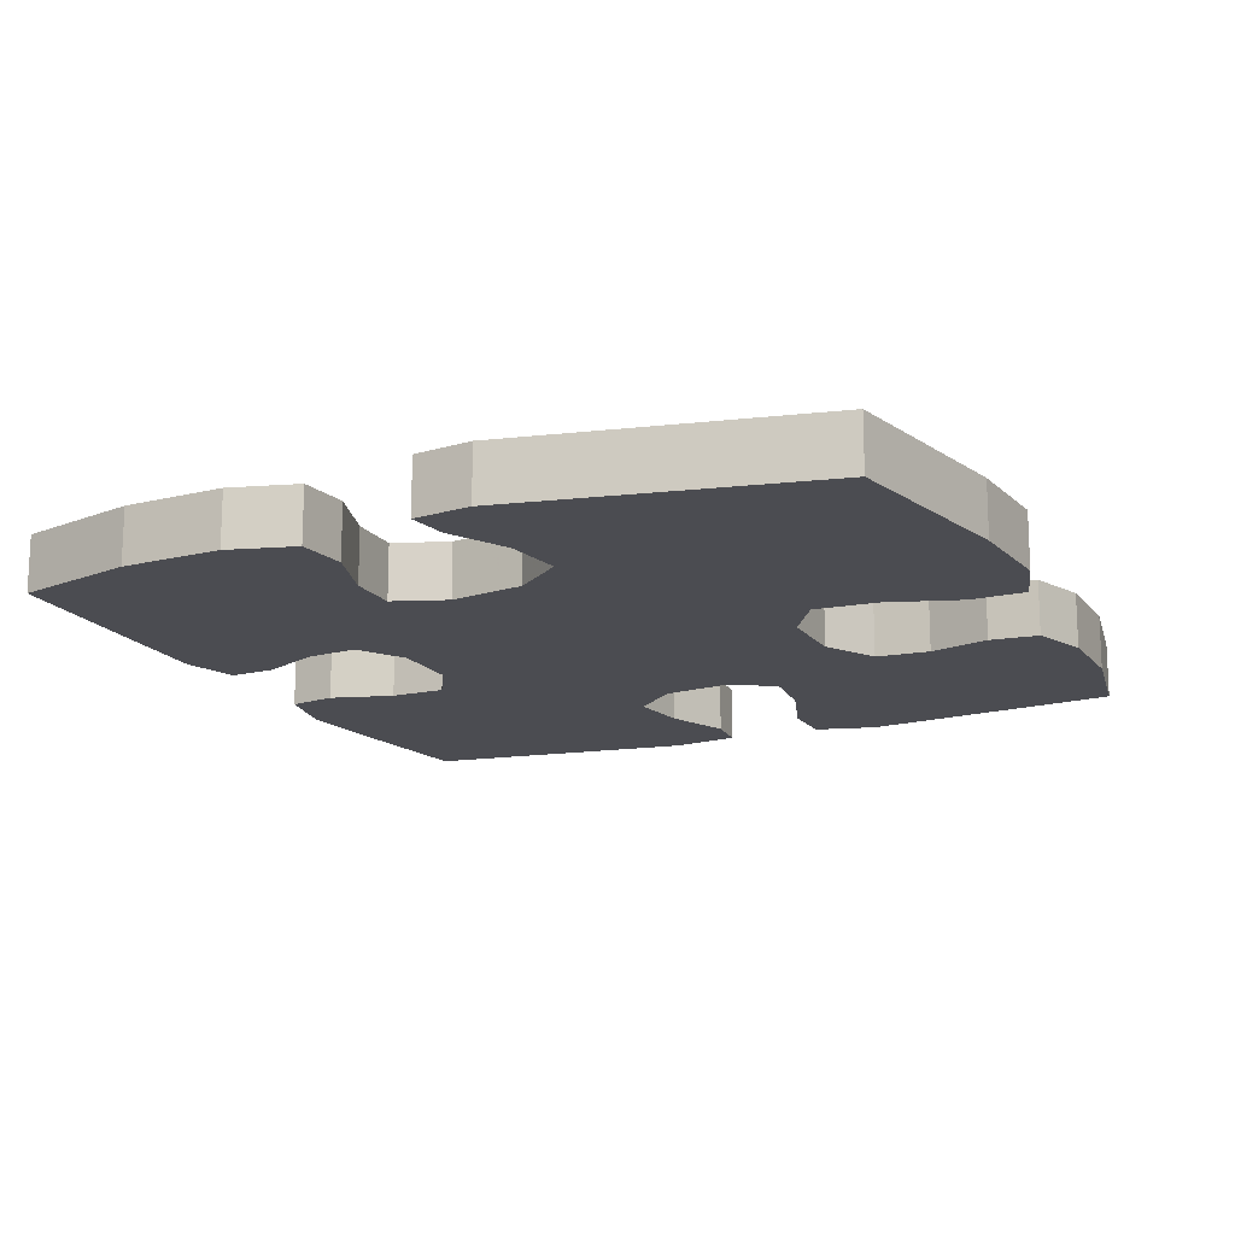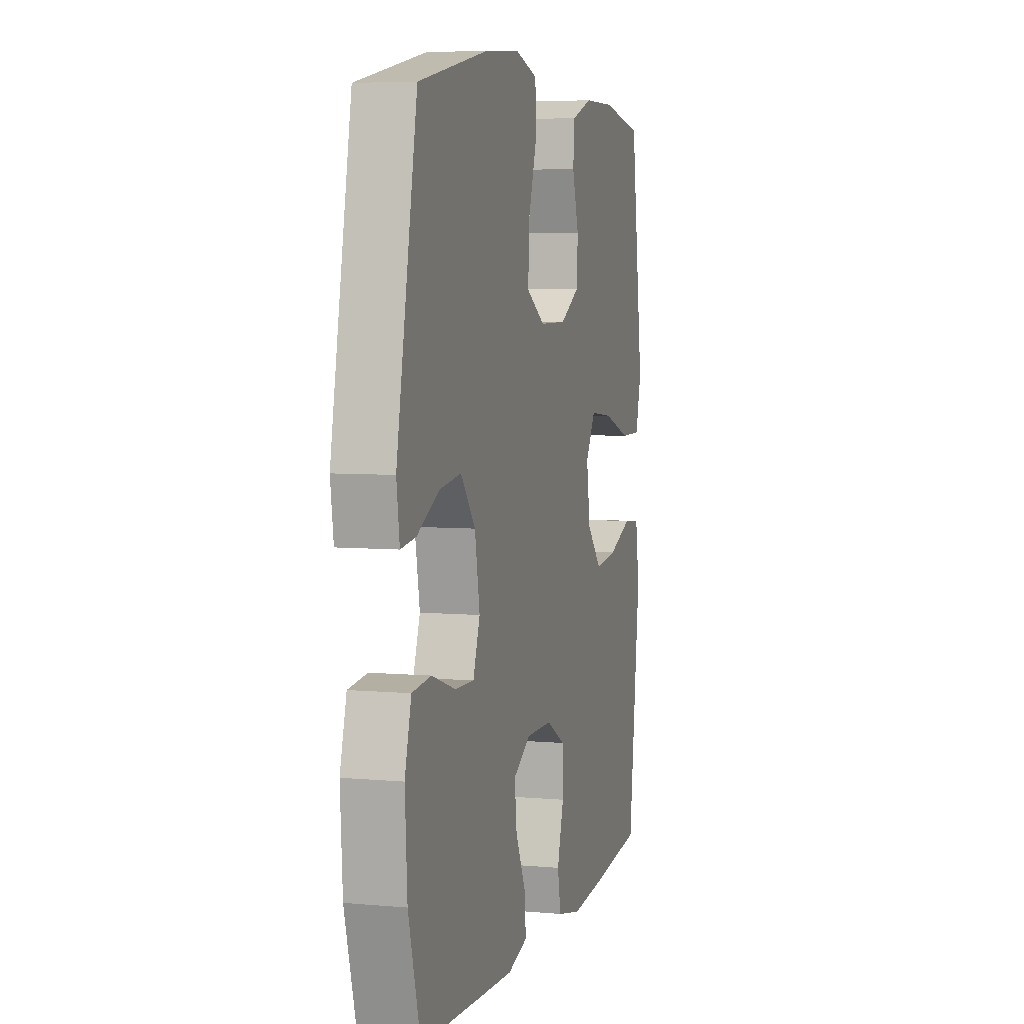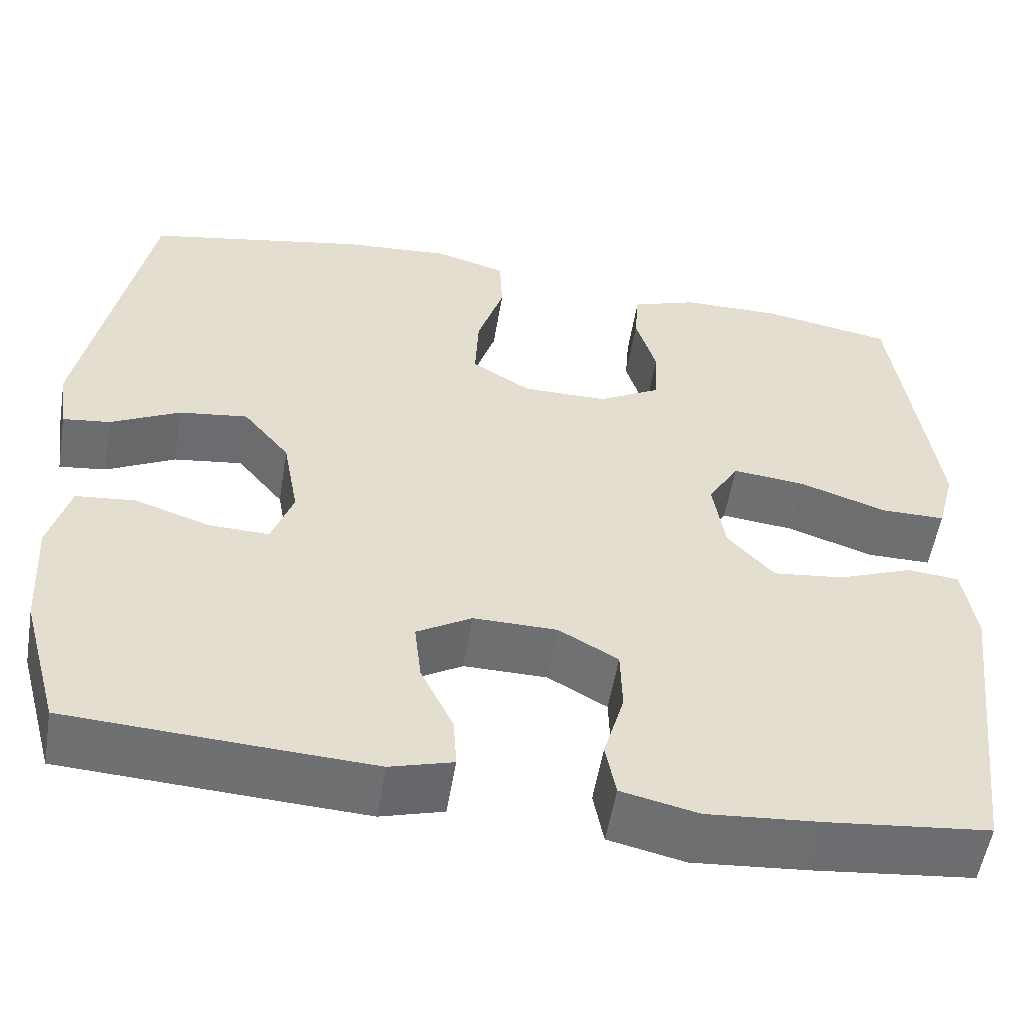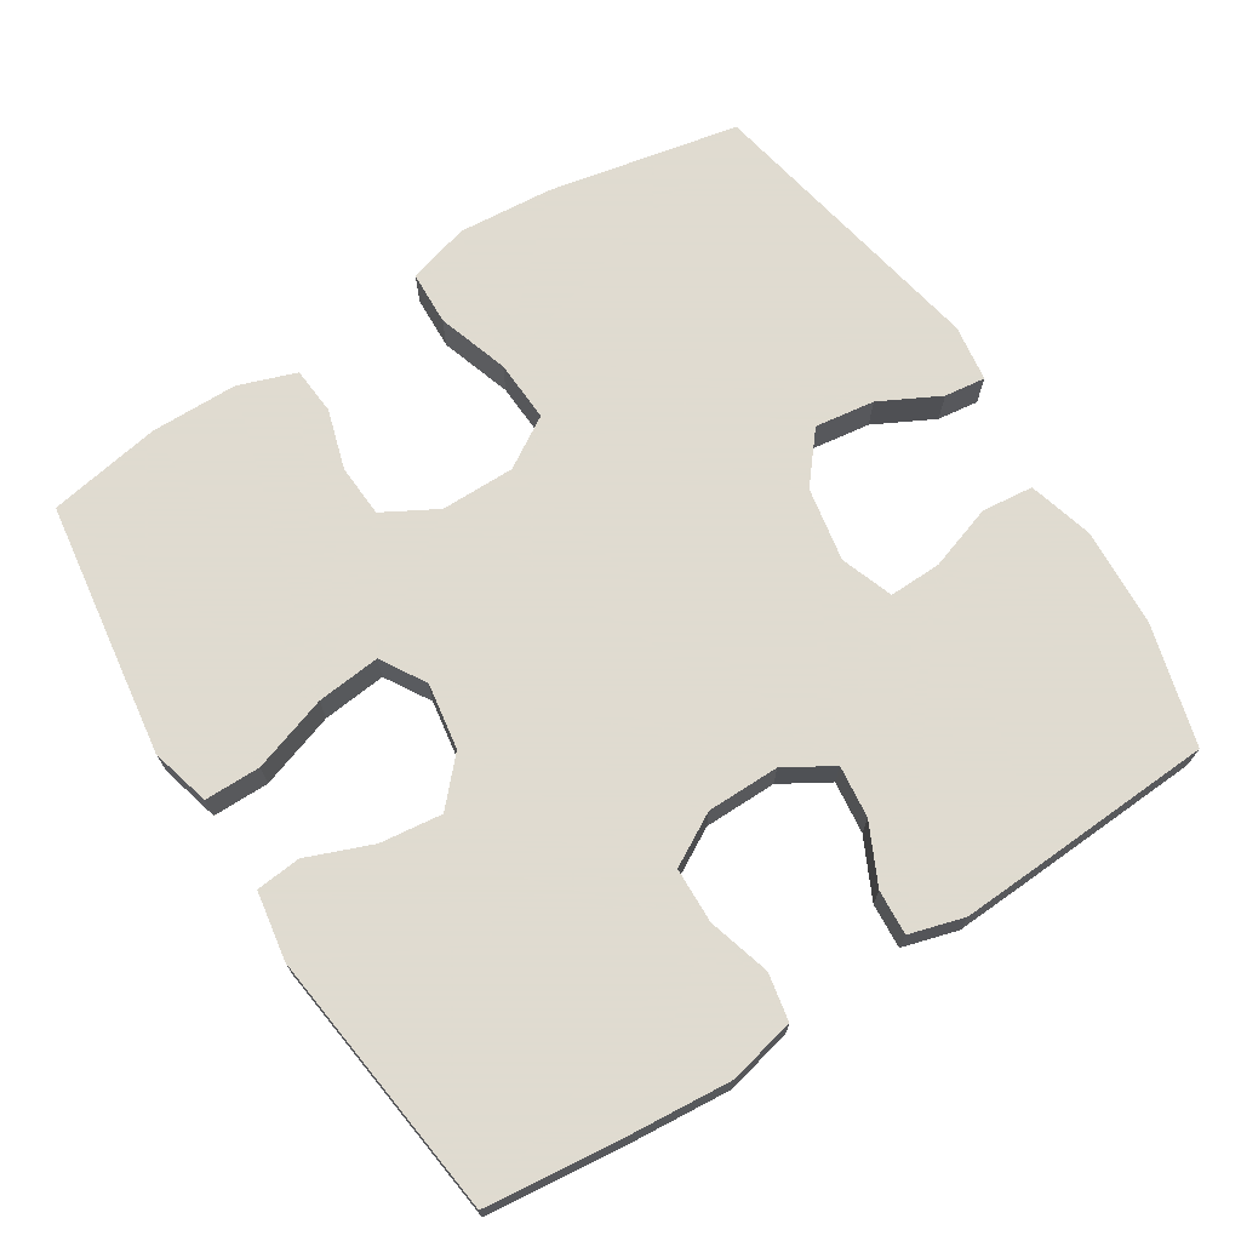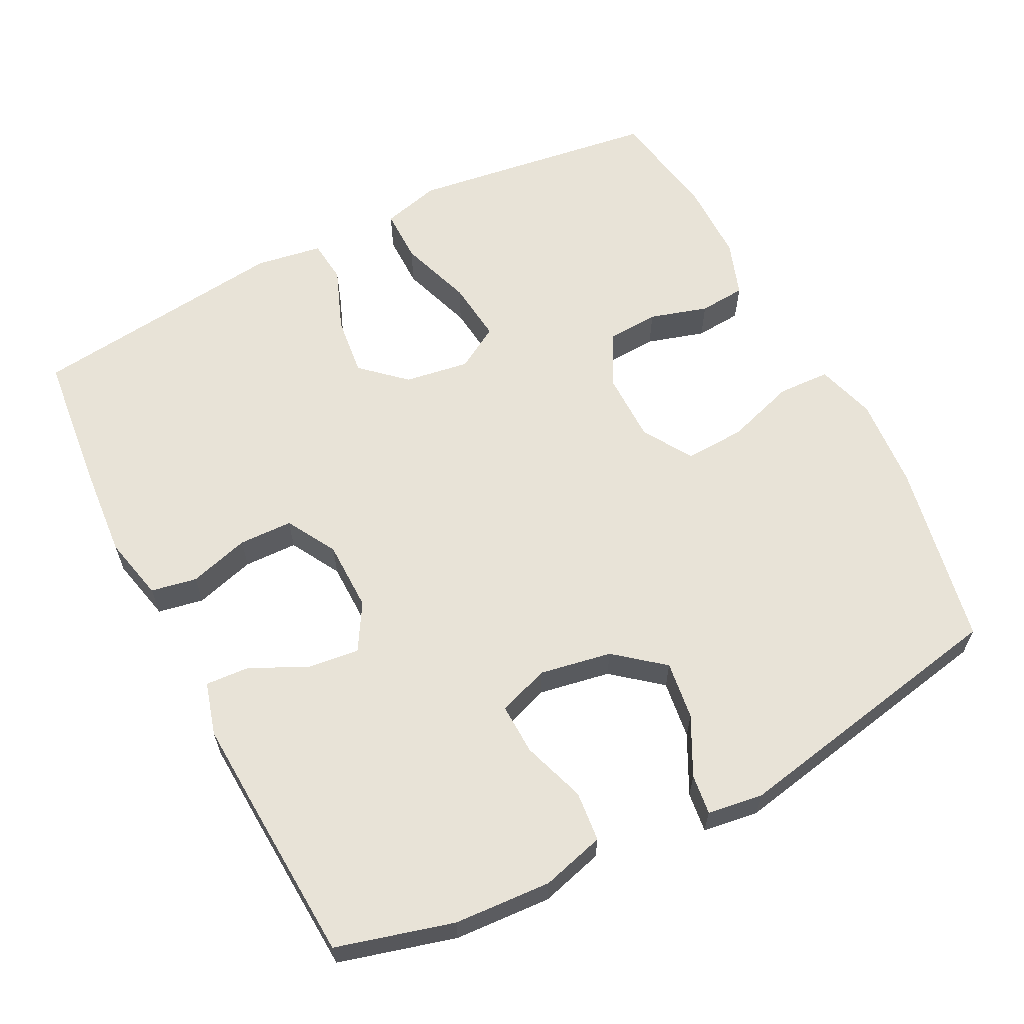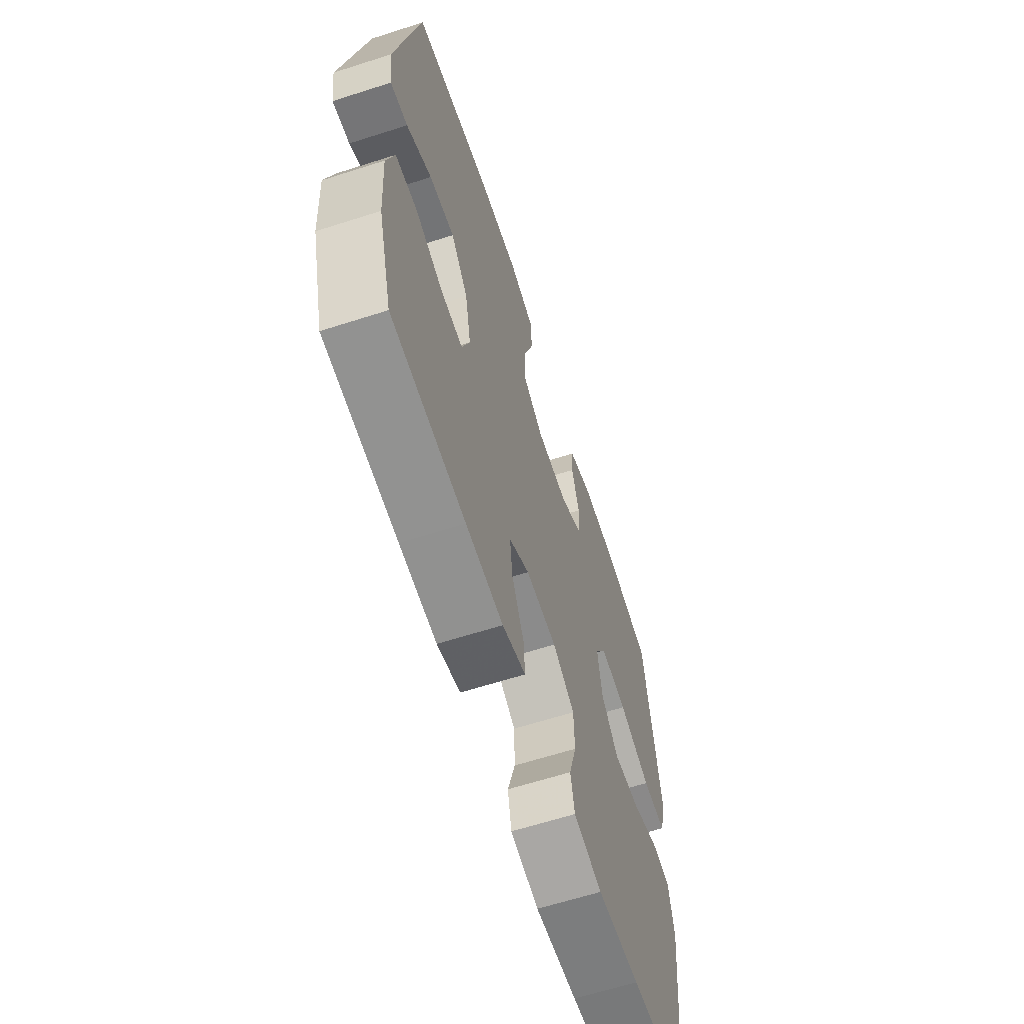
<metadata>
{"format":"obj","ext":"obj","renderer":"f3d","projection":"perspective","resolution":1024,"background":"white","views":[{"elev":-15.4,"azim":-65.6,"up":"+Y"},{"elev":5.8,"azim":-74.6,"up":"+Z"},{"elev":-54.6,"azim":-9.4,"up":"+Z"},{"elev":70.2,"azim":147.6,"up":"+Y"},{"elev":61.7,"azim":-117.2,"up":"+Y"},{"elev":-63.3,"azim":-72.0,"up":"+Z"}]}
</metadata>
<code>
v 0.5 0.07 -0.5
v 0.314 0.07 -0.52
v 0.181 0.07 -0.531
v 0.092 0.07 -0.511
v 0.08 0.07 -0.448
v 0.104 0.07 -0.365
v 0.102 0.07 -0.291
v 0.033 0.07 -0.252
v -0.064 0.07 -0.251
v -0.128 0.07 -0.289
v -0.12 0.07 -0.359
v -0.082 0.07 -0.438
v -0.078 0.07 -0.498
v -0.151 0.07 -0.519
v -0.268 0.07 -0.513
v -0.5 0.07 -0.5
v -0.544 0.07 -0.34
v -0.552 0.07 -0.207
v -0.528 0.07 -0.12
v -0.459 0.07 -0.113
v -0.372 0.07 -0.142
v -0.302 0.07 -0.144
v -0.277 0.07 -0.074
v -0.295 0.07 0.025
v -0.349 0.07 0.091
v -0.429 0.07 0.08
v -0.509 0.07 0.039
v -0.564 0.07 0.032
v -0.575 0.07 0.108
v -0.5 0.07 0.5
v -0.245 0.07 0.551
v -0.118 0.07 0.561
v -0.036 0.07 0.537
v -0.033 0.07 0.465
v -0.064 0.07 0.369
v -0.068 0.07 0.286
v 0 0.07 0.244
v 0.099 0.07 0.244
v 0.171 0.07 0.284
v 0.175 0.07 0.355
v 0.151 0.07 0.435
v 0.156 0.07 0.499
v 0.233 0.07 0.526
v 0.349 0.07 0.527
v 0.5 0.07 0.5
v 0.531 0.07 0.28
v 0.548 0.07 0.157
v 0.527 0.07 0.077
v 0.452 0.07 0.077
v 0.351 0.07 0.111
v 0.266 0.07 0.12
v 0.23 0.07 0.06
v 0.244 0.07 -0.029
v 0.298 0.07 -0.088
v 0.381 0.07 -0.078
v 0.468 0.07 -0.044
v 0.528 0.07 -0.05
v 0.543 0.07 -0.142
v 0.5 0 -0.5
v 0.314 0 -0.52
v 0.181 0 -0.531
v 0.092 0 -0.511
v 0.08 0 -0.448
v 0.104 0 -0.365
v 0.102 0 -0.291
v 0.033 0 -0.252
v -0.064 0 -0.251
v -0.128 0 -0.289
v -0.12 0 -0.359
v -0.082 0 -0.438
v -0.078 0 -0.498
v -0.151 0 -0.519
v -0.268 0 -0.513
v -0.5 0 -0.5
v -0.544 0 -0.34
v -0.552 0 -0.207
v -0.528 0 -0.12
v -0.459 0 -0.113
v -0.372 0 -0.142
v -0.302 0 -0.144
v -0.277 0 -0.074
v -0.295 0 0.025
v -0.349 0 0.091
v -0.429 0 0.08
v -0.509 0 0.039
v -0.564 0 0.032
v -0.575 0 0.108
v -0.5 0 0.5
v -0.245 0 0.551
v -0.118 0 0.561
v -0.036 0 0.537
v -0.033 0 0.465
v -0.064 0 0.369
v -0.068 0 0.286
v 0 0 0.244
v 0.099 0 0.244
v 0.171 0 0.284
v 0.175 0 0.355
v 0.151 0 0.435
v 0.156 0 0.499
v 0.233 0 0.526
v 0.349 0 0.527
v 0.5 0 0.5
v 0.531 0 0.28
v 0.548 0 0.157
v 0.527 0 0.077
v 0.452 0 0.077
v 0.351 0 0.111
v 0.266 0 0.12
v 0.23 0 0.06
v 0.244 0 -0.029
v 0.298 0 -0.088
v 0.381 0 -0.078
v 0.468 0 -0.044
v 0.528 0 -0.05
v 0.543 0 -0.142
f 4 5 6
f 3 4 6
f 2 3 6
f 1 2 6
f 58 1 6
f 57 58 6
f 56 57 6
f 55 56 6
f 54 55 6 7
f 53 54 7 8
f 52 53 8 9
f 51 52 9 10
f 48 49 50
f 47 48 50
f 46 47 50
f 45 46 50
f 44 45 50
f 43 44 50
f 42 43 50
f 41 42 50
f 40 41 50
f 39 40 50 51
f 38 39 51 10
f 33 34 35
f 32 33 35
f 31 32 35
f 30 31 35
f 29 30 35
f 28 29 35
f 27 28 35
f 26 27 35
f 25 26 35 36
f 24 25 36 37
f 19 20 21
f 18 19 21
f 17 18 21
f 16 17 21
f 15 16 21
f 14 15 21
f 13 14 21
f 12 13 21
f 11 12 21
f 10 11 21 22
f 37 38 10
f 24 37 10
f 23 24 10
f 10 22 23
f 64 63 62
f 64 62 61
f 64 61 60
f 64 60 59
f 64 59 116
f 64 116 115
f 64 115 114
f 64 114 113
f 65 64 113 112
f 66 65 112 111
f 67 66 111 110
f 68 67 110 109
f 108 107 106
f 108 106 105
f 108 105 104
f 108 104 103
f 108 103 102
f 108 102 101
f 108 101 100
f 108 100 99
f 108 99 98
f 109 108 98 97
f 68 109 97 96
f 93 92 91
f 93 91 90
f 93 90 89
f 93 89 88
f 93 88 87
f 93 87 86
f 93 86 85
f 93 85 84
f 94 93 84 83
f 95 94 83 82
f 79 78 77
f 79 77 76
f 79 76 75
f 79 75 74
f 79 74 73
f 79 73 72
f 79 72 71
f 79 71 70
f 79 70 69
f 80 79 69 68
f 68 96 95
f 68 95 82
f 68 82 81
f 81 80 68
f 1 59 60 2
f 2 60 61 3
f 3 61 62 4
f 4 62 63 5
f 5 63 64 6
f 6 64 65 7
f 7 65 66 8
f 8 66 67 9
f 9 67 68 10
f 10 68 69 11
f 11 69 70 12
f 12 70 71 13
f 13 71 72 14
f 14 72 73 15
f 15 73 74 16
f 16 74 75 17
f 17 75 76 18
f 18 76 77 19
f 19 77 78 20
f 20 78 79 21
f 21 79 80 22
f 22 80 81 23
f 23 81 82 24
f 24 82 83 25
f 25 83 84 26
f 26 84 85 27
f 27 85 86 28
f 28 86 87 29
f 29 87 88 30
f 30 88 89 31
f 31 89 90 32
f 32 90 91 33
f 33 91 92 34
f 34 92 93 35
f 35 93 94 36
f 36 94 95 37
f 37 95 96 38
f 38 96 97 39
f 39 97 98 40
f 40 98 99 41
f 41 99 100 42
f 42 100 101 43
f 43 101 102 44
f 44 102 103 45
f 45 103 104 46
f 46 104 105 47
f 47 105 106 48
f 48 106 107 49
f 49 107 108 50
f 50 108 109 51
f 51 109 110 52
f 52 110 111 53
f 53 111 112 54
f 54 112 113 55
f 55 113 114 56
f 56 114 115 57
f 57 115 116 58
f 58 116 59 1

</code>
